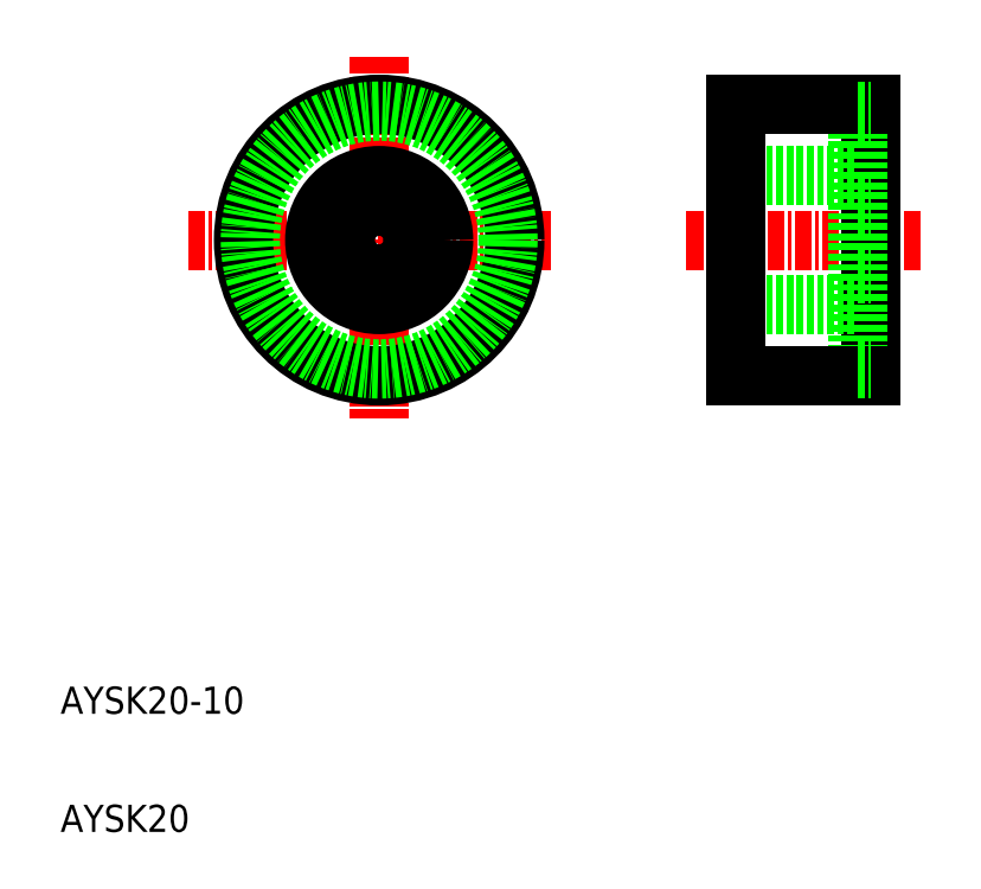
<metadata>
{"format":"dxf","ext":"dxf","renderer":"ezdxf+matplotlib","layout":"modelspace","background":"white","min_lineweight":24,"dpi":150}
</metadata>
<code>
0
SECTION
2
ENTITIES
0
LINE
8
CENTER
10
-654
20
-130
30
0
11
-627.4
21
-130
31
0
0
LINE
8
CENTER
10
-640
20
-116.5
30
0
11
-640
21
-143.2
31
0
0
LINE
8
CENTER
10
-617.3
20
-130
30
0
11
-600
21
-130
31
0
0
LINE
8
0
10
-603.7
20
-120
30
0
11
-603.7
21
-140
31
0
0
LINE
8
0
10
-604.7
20
-120.5
30
0
11
-604.7
21
-139.5
31
0
0
TEXT
8
0
10
-663.5
20
-173.6
30
0
40
2
1
AYSK20
0
CIRCLE
8
0
10
-640
20
-130
30
0
40
10
0
CIRCLE
8
0
10
-640
20
-130
30
0
40
4.75
0
CIRCLE
8
0
10
-640
20
-130
30
0
40
2.5
0
LINE
8
0
10
-613.7
20
-120
30
0
11
-603.7
21
-120
31
0
0
LINE
8
0
10
-613.7
20
-140
30
0
11
-603.7
21
-140
31
0
0
LINE
8
0
10
-613.7
20
-125.2
30
0
11
-604.7
21
-125.2
31
0
0
LINE
8
0
10
-613.7
20
-134.7
30
0
11
-604.7
21
-134.7
31
0
0
LINE
8
0
10
-604.7
20
-127.5
30
0
11
-603.7
21
-127.5
31
0
0
LINE
8
0
10
-604.7
20
-132.5
30
0
11
-603.7
21
-132.5
31
0
0
LINE
8
0
10
-604.7
20
-120.5
30
0
11
-603.7
21
-120.5
31
0
0
LINE
8
0
10
-604.7
20
-139.5
30
0
11
-603.7
21
-139.5
31
0
0
LINE
8
0
10
-613.7
20
-120
30
0
11
-613.7
21
-140
31
0
0
TEXT
8
0
10
-663.5
20
-164.9
30
0
40
2
1
AYSK20-10
0
CIRCLE
8
0
10
-640
20
-130
30
0
40
9.5
0
ENDSEC
0
EOF

</code>
